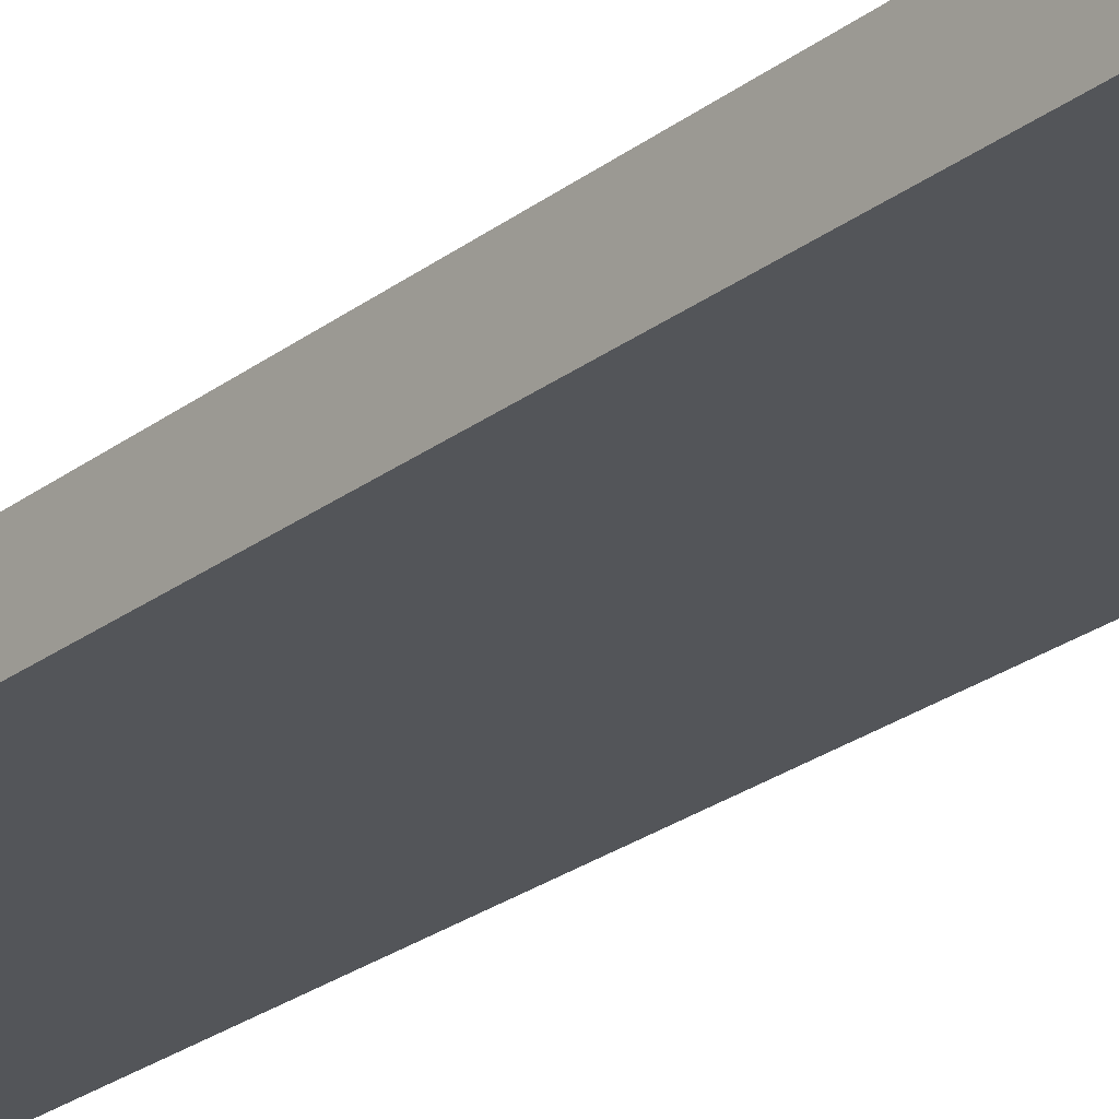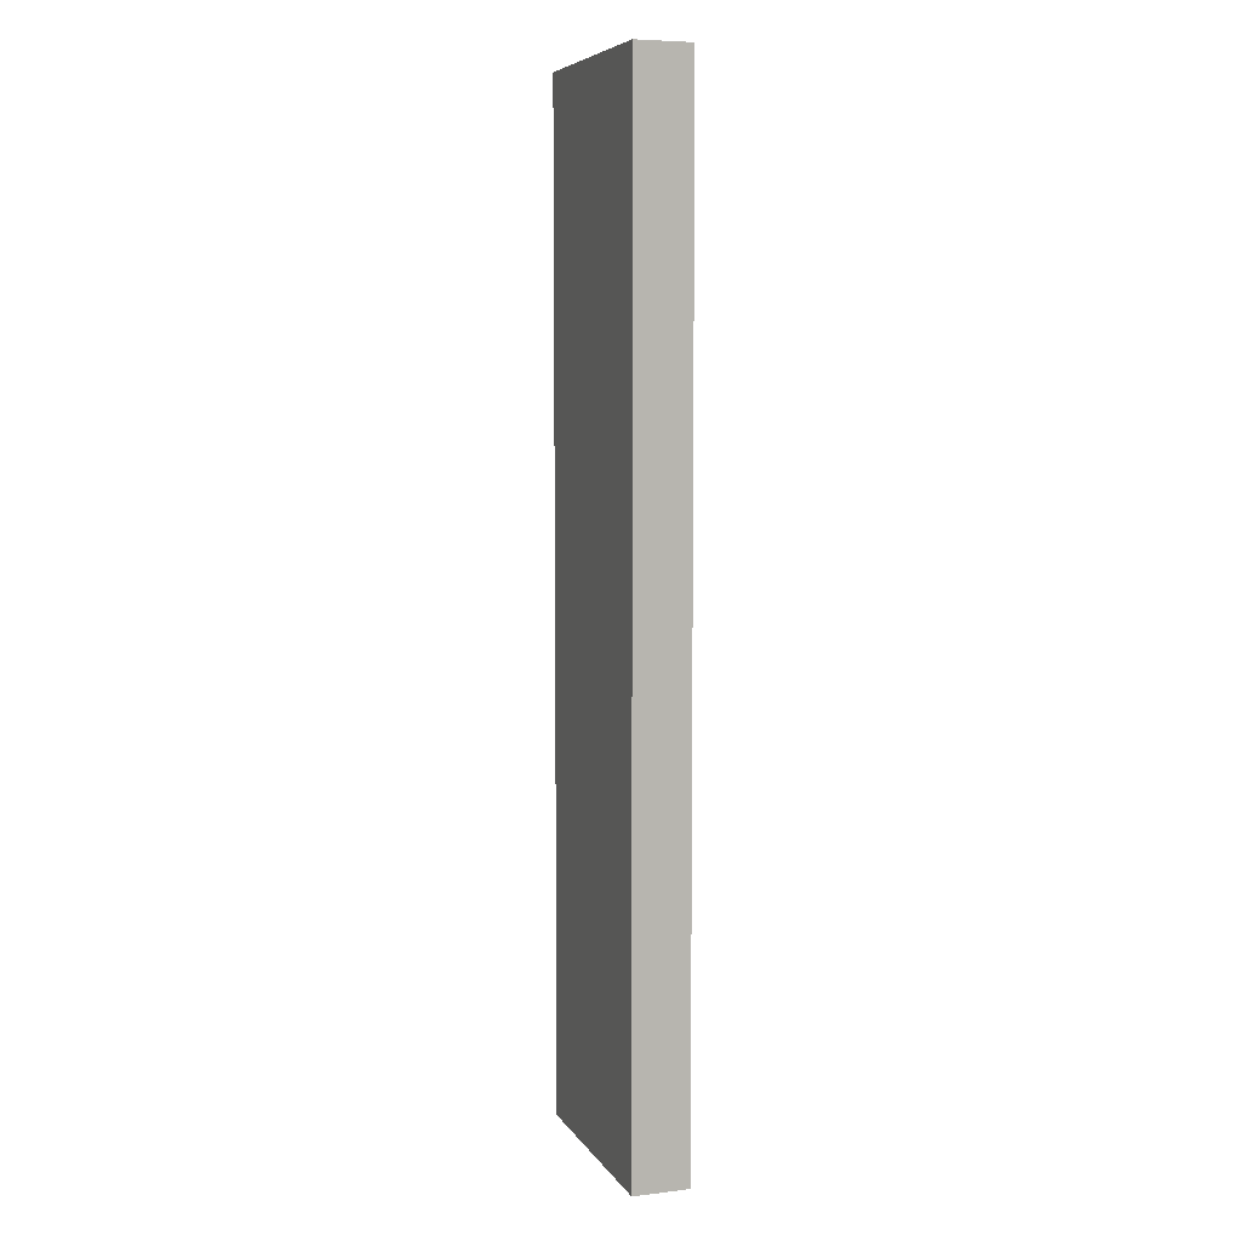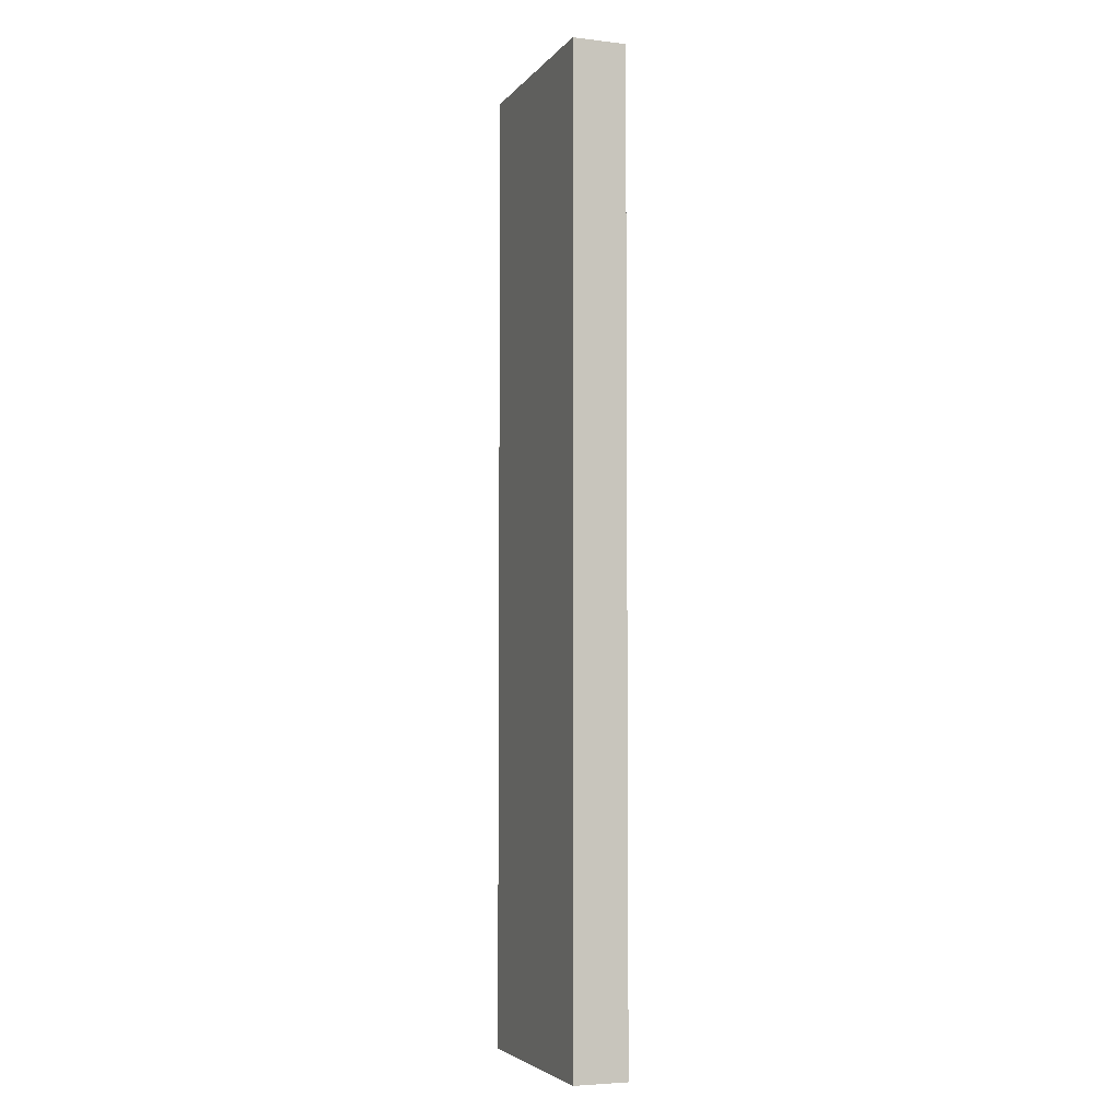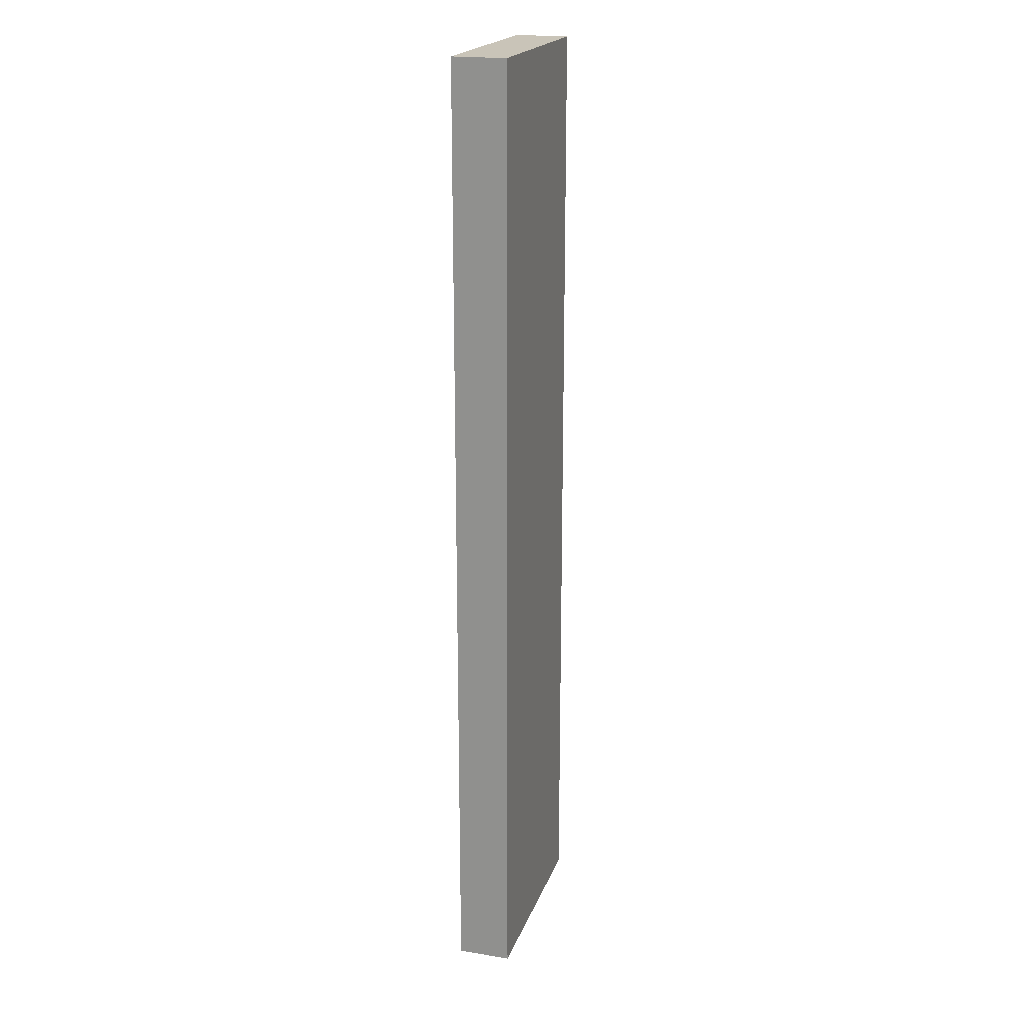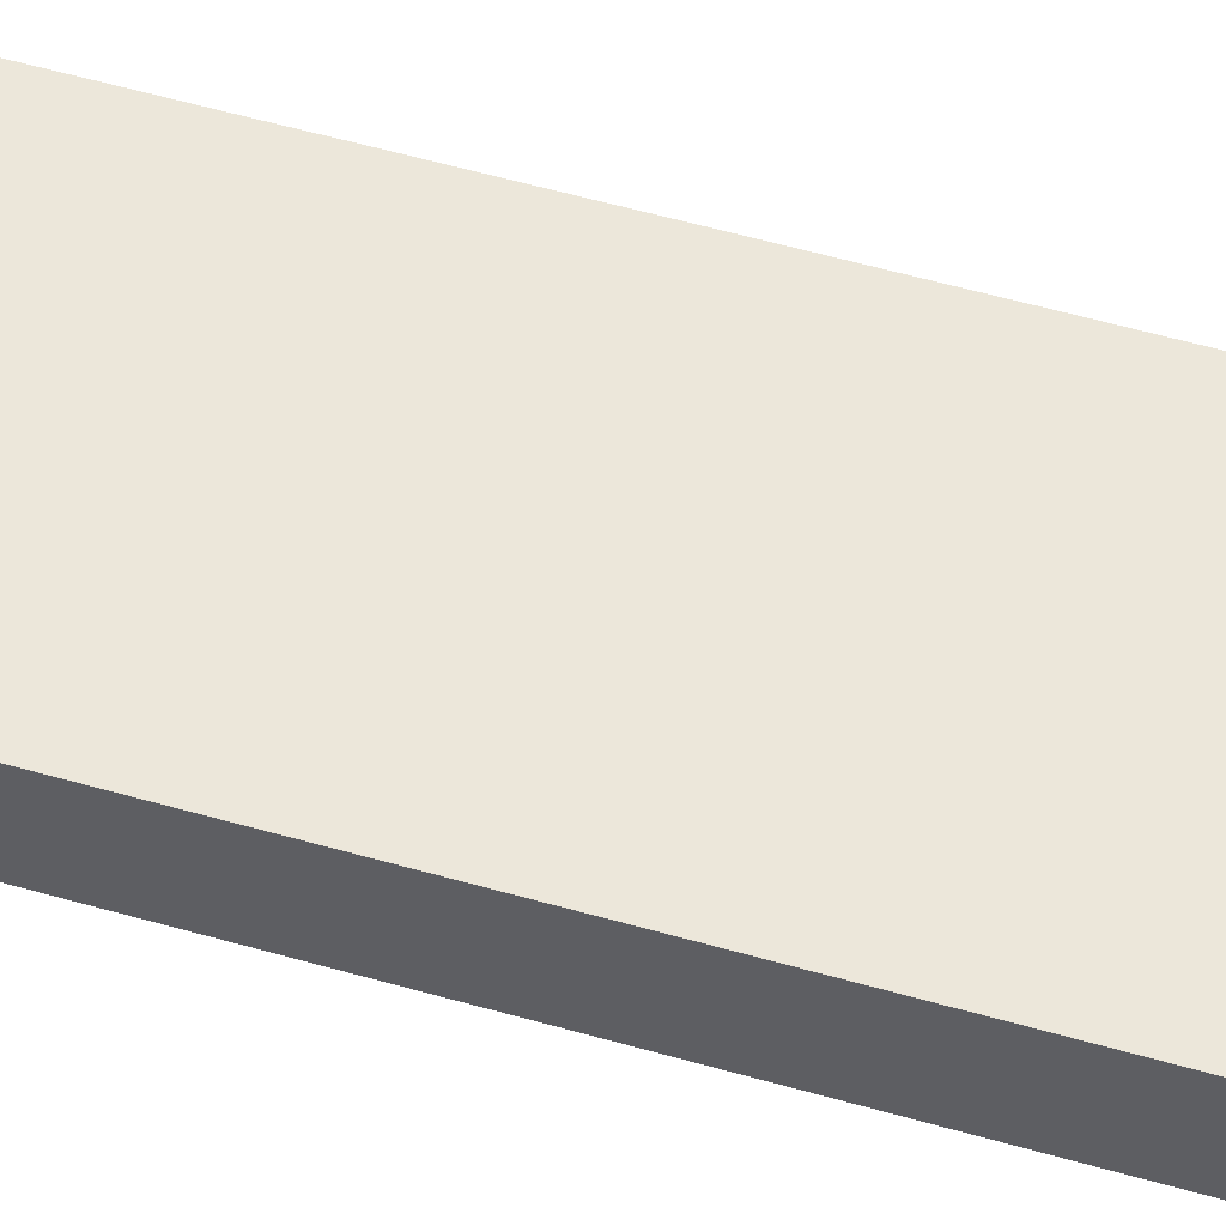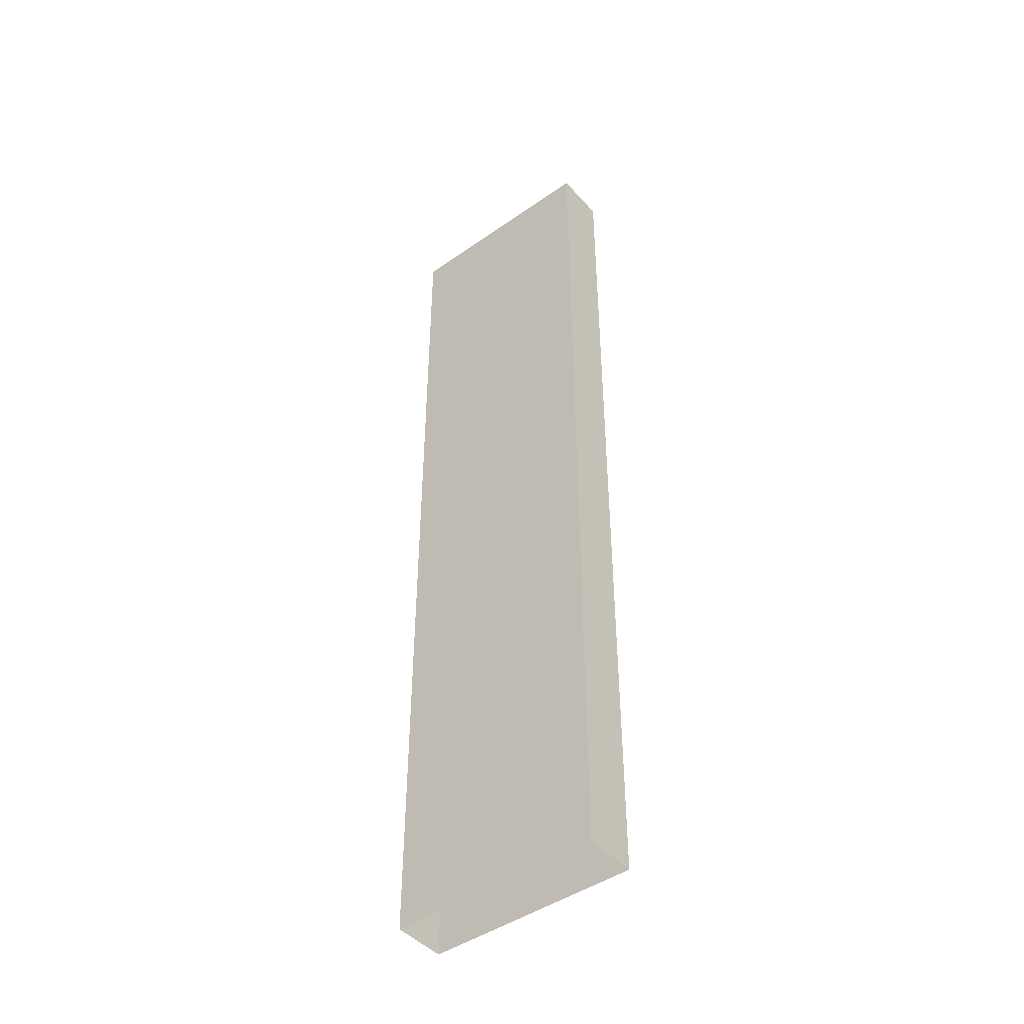
<metadata>
{"format":"obj","ext":"obj","renderer":"f3d","projection":"perspective","resolution":1024,"background":"white","views":[{"elev":-24.2,"azim":-38.6,"up":"+Y"},{"elev":6.8,"azim":71.0,"up":"+Z"},{"elev":-4.6,"azim":-110.2,"up":"+Z"},{"elev":20.2,"azim":106.6,"up":"+Z"},{"elev":53.6,"azim":-72.8,"up":"+Y"},{"elev":-45.4,"azim":-141.1,"up":"+Z"}]}
</metadata>
<code>
g pb_Mesh234432
v 1.669e-06 3 8.702e-06
v -4 3 7.987e-06
v 0 4 0
v -4 4 0
v -4 3 7.987e-06
v -4 3 -18
v -4 4 0
v -4 4 -18
v 4.888e-06 3 -18
v 1.669e-06 3 8.702e-06
v 1.073e-06 4 -18
v 0 4 0
v 0 4 0
v -4 4 0
v 1.073e-06 4 -18
v -4 4 -18
v 4.888e-06 3 -18
v -4 3 -18
v 1.669e-06 3 8.702e-06
v -4 3 7.987e-06
g pb_Mesh234432_0
g pb_Mesh234432_1
f 3 2 1
f 3 4 2
f 7 6 5
f 7 8 6
f 11 10 9
f 11 12 10
f 15 14 13
f 15 16 14
f 19 18 17
f 19 20 18

</code>
